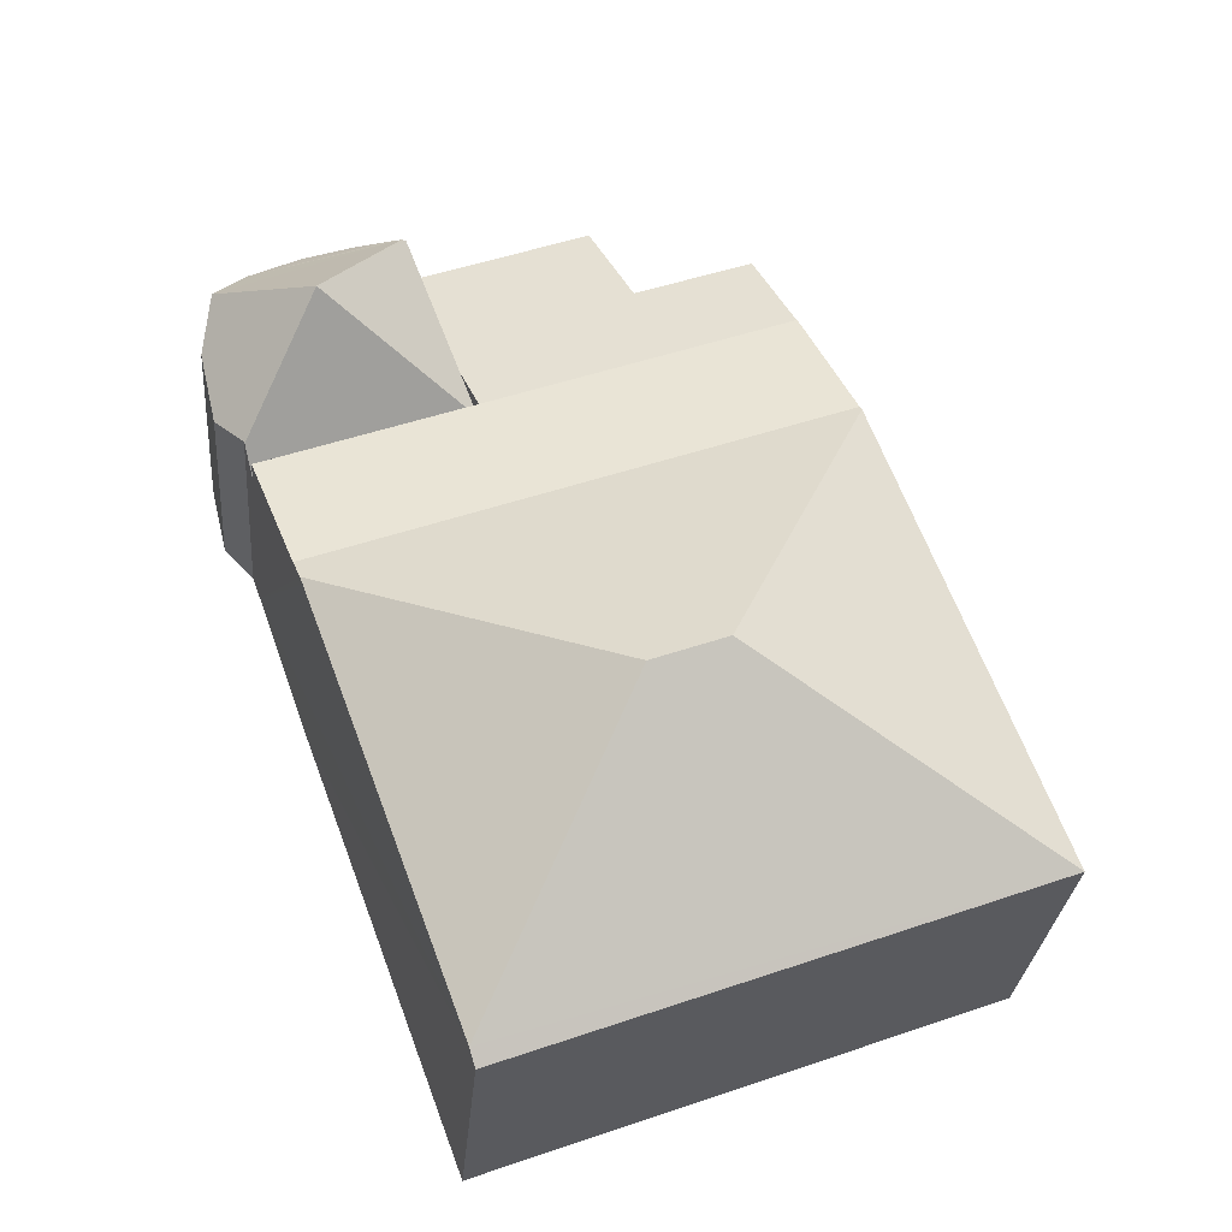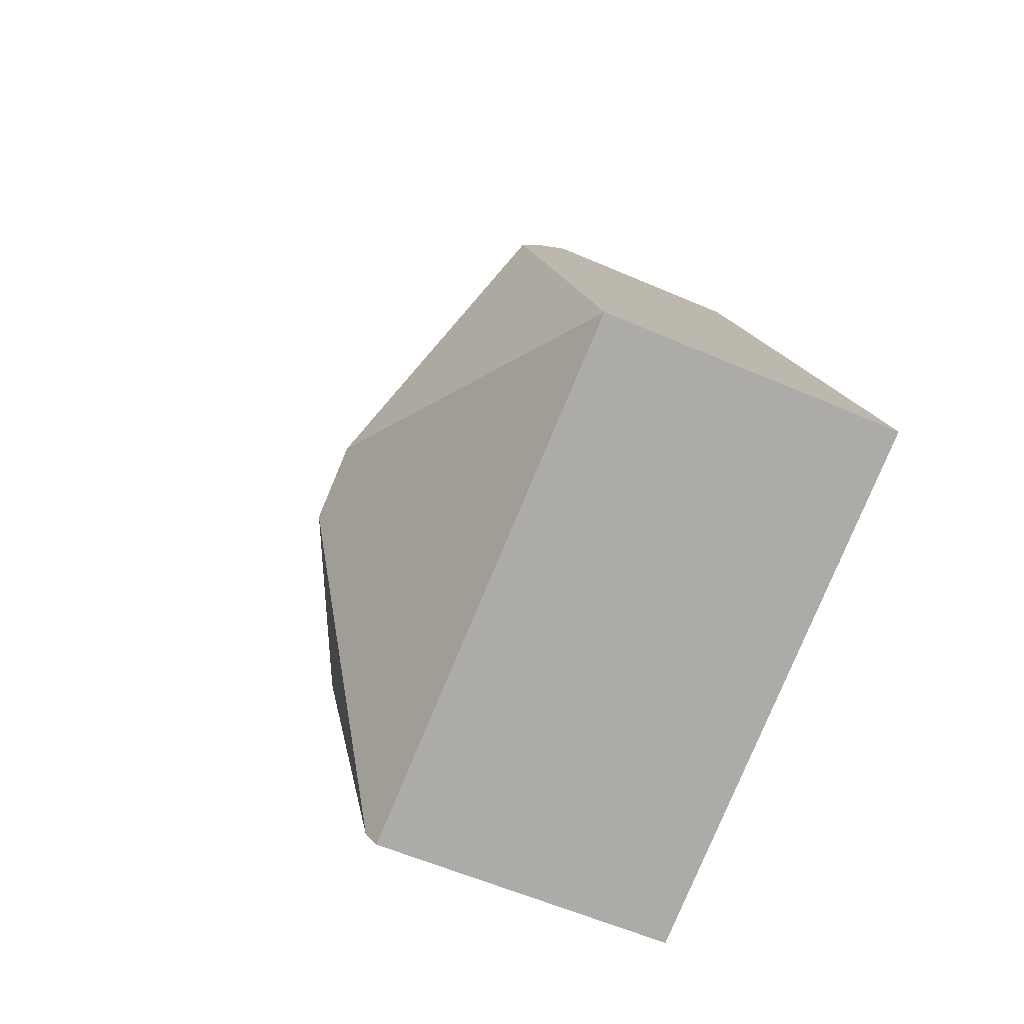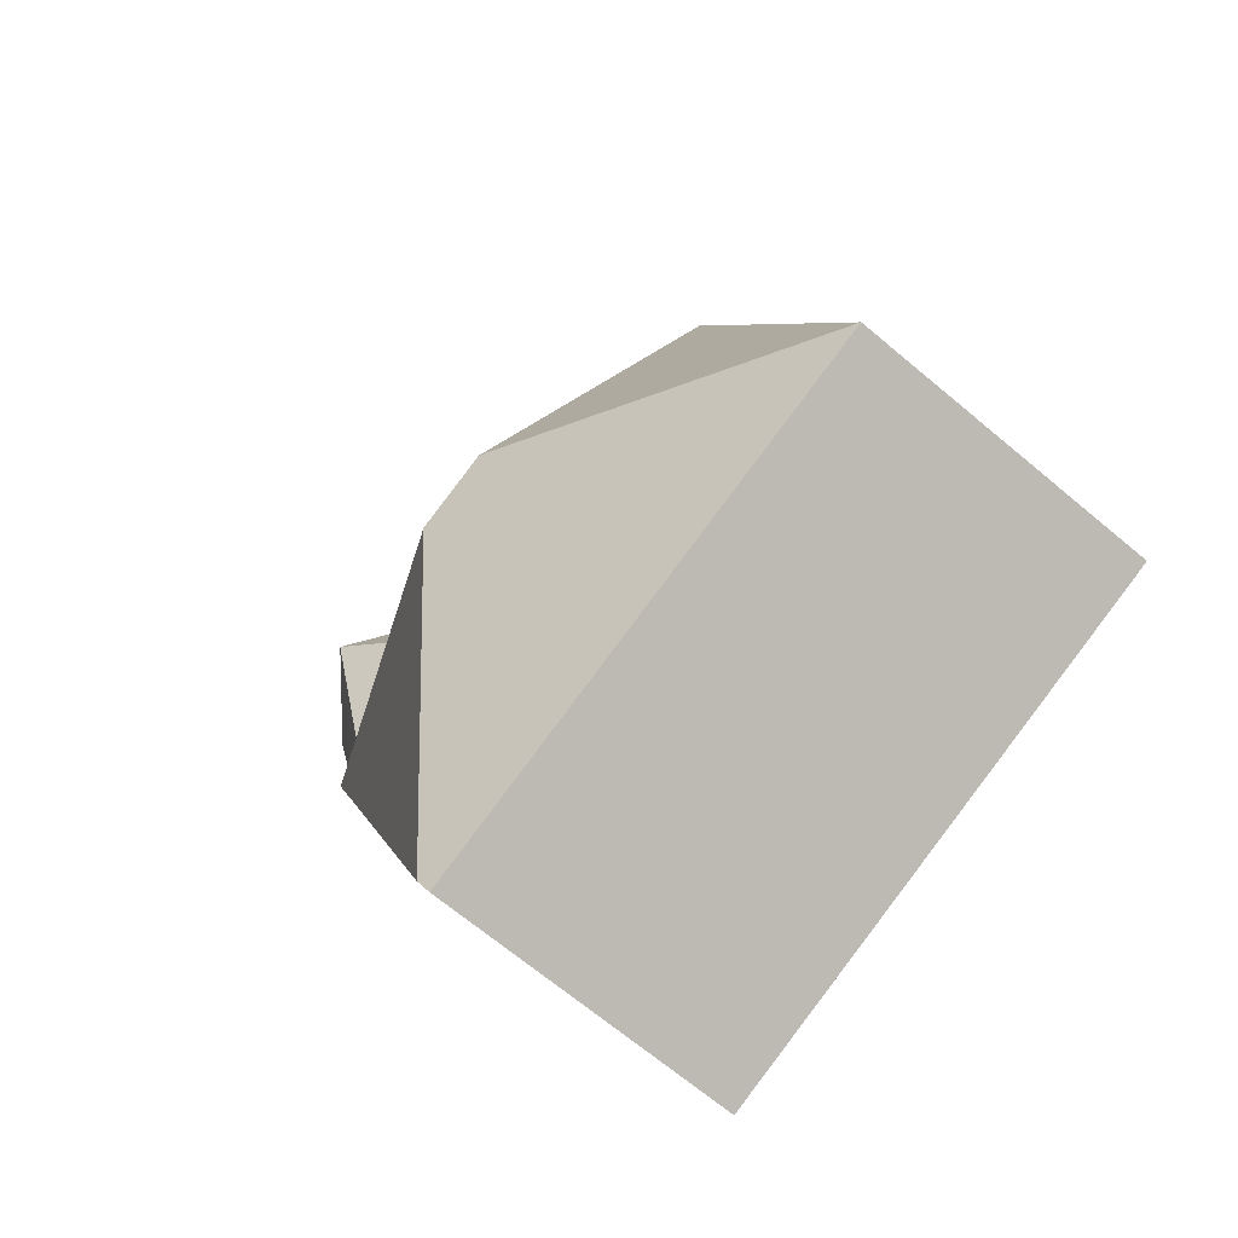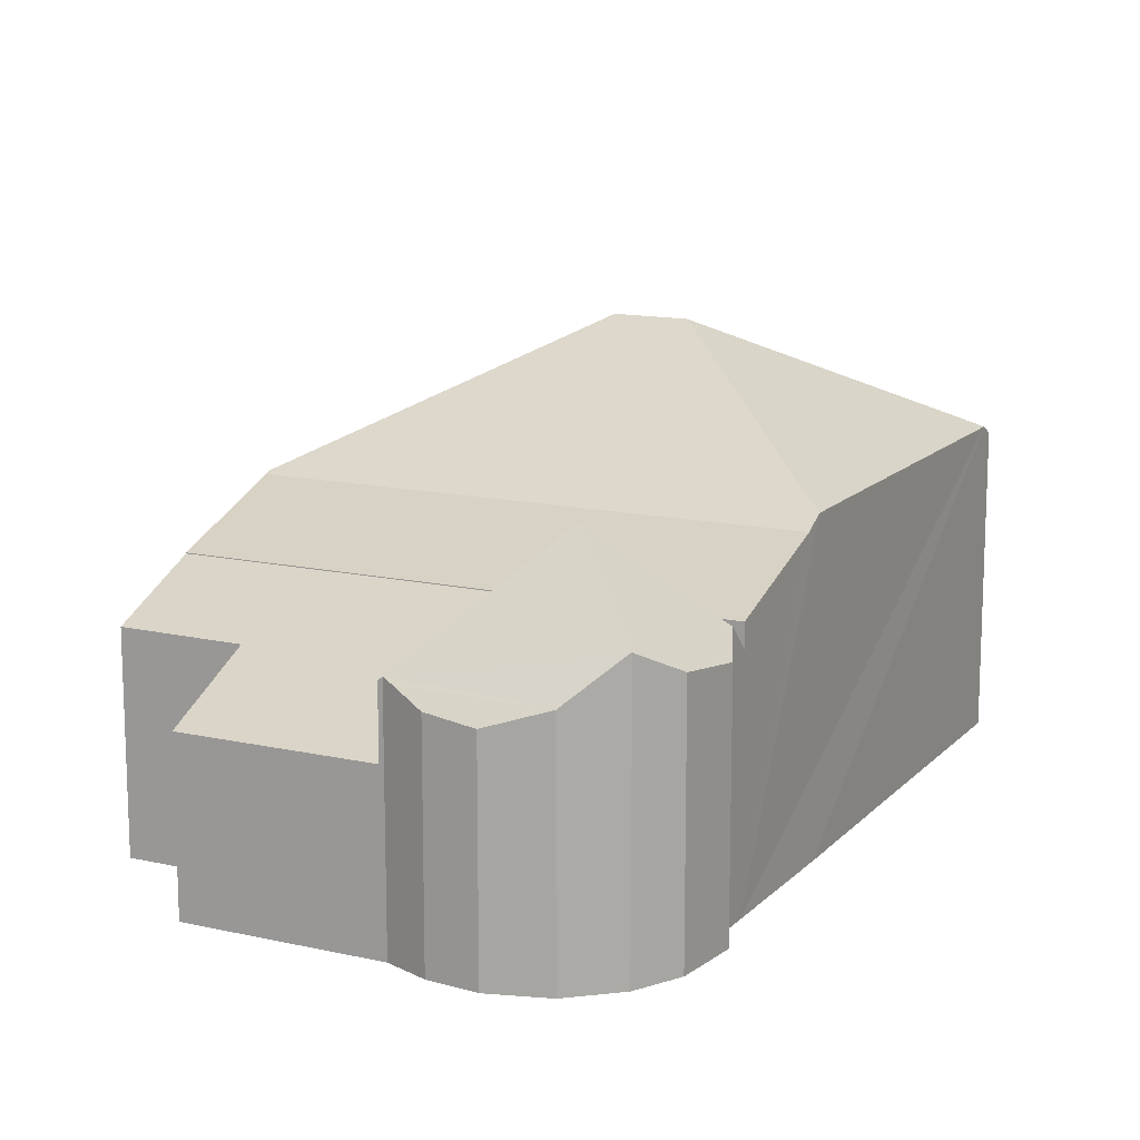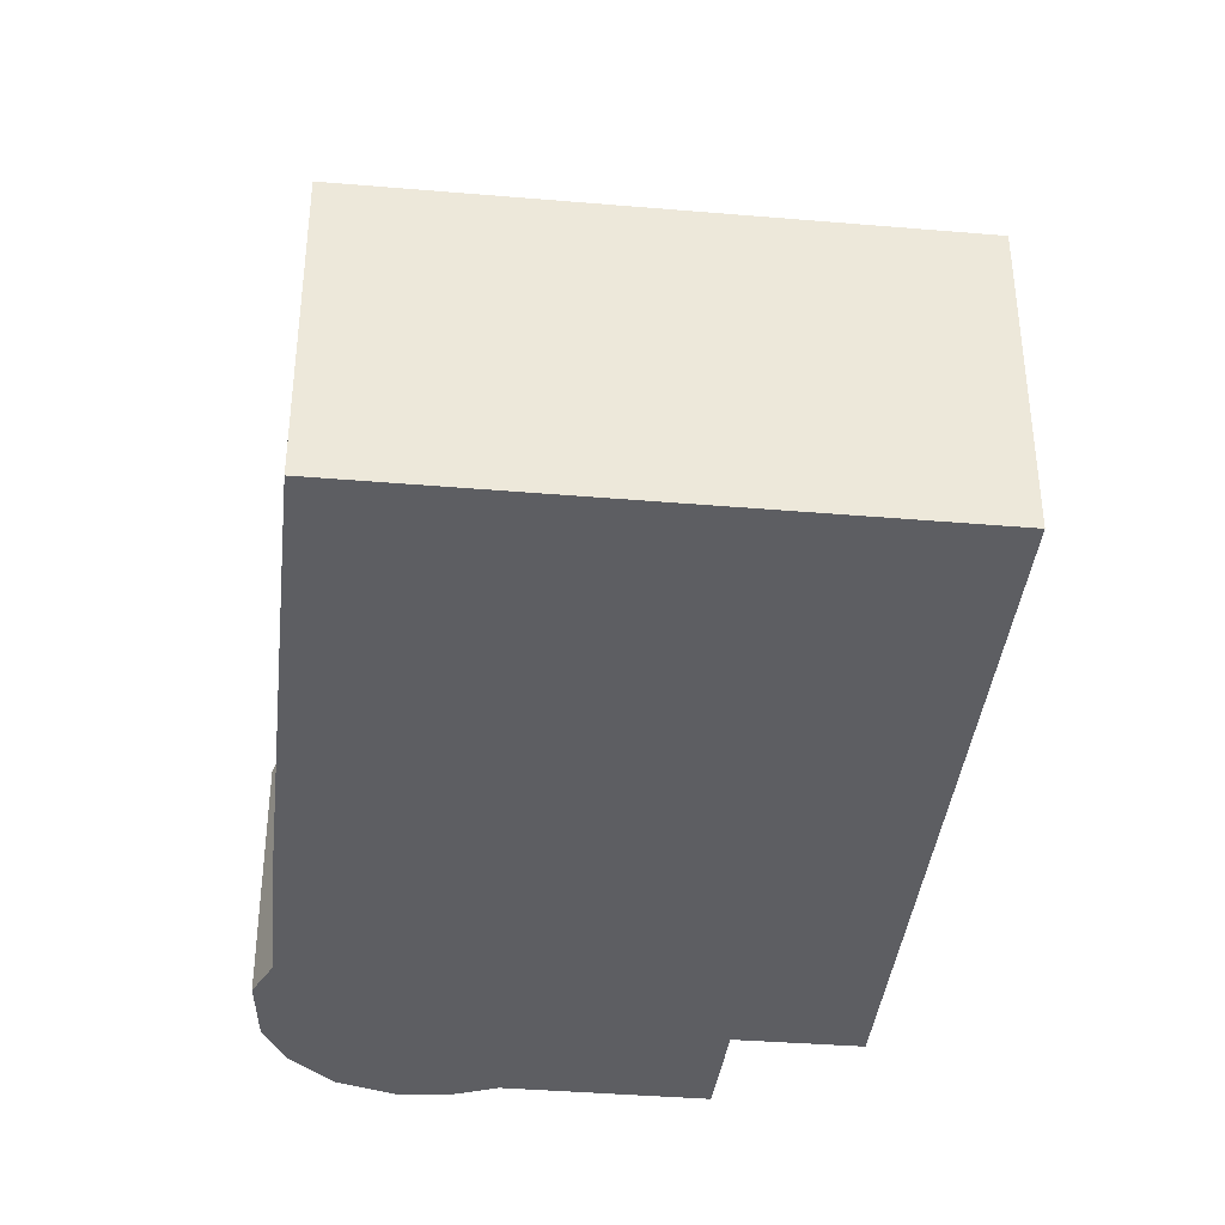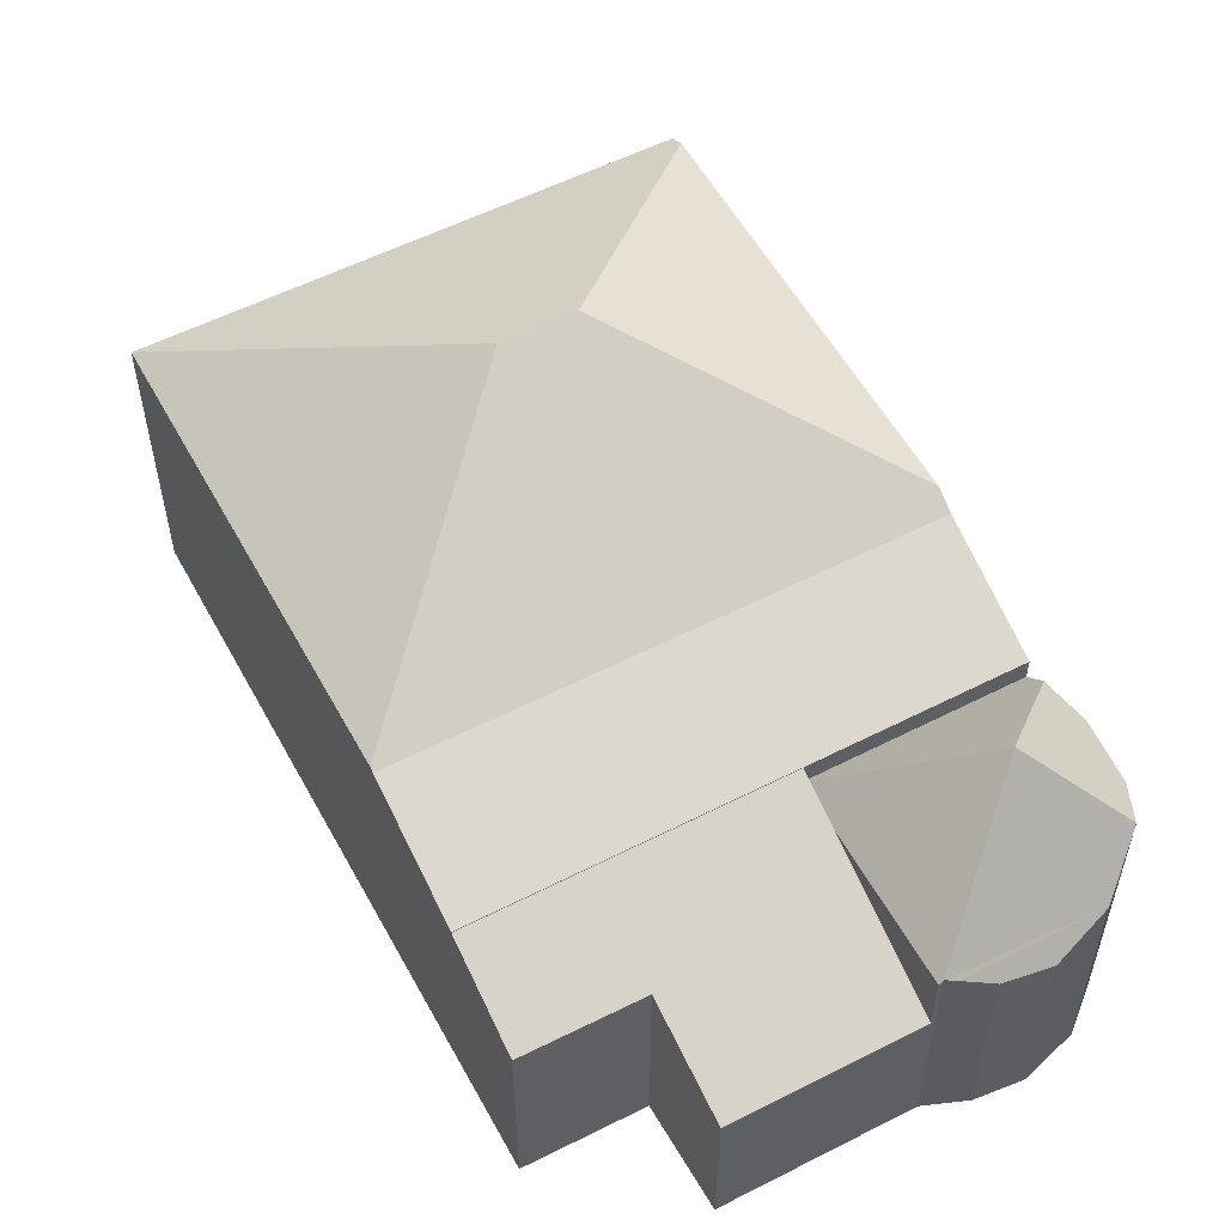
<metadata>
{"format":"obj","ext":"obj","renderer":"f3d","projection":"perspective","resolution":1024,"background":"white","views":[{"elev":-28.4,"azim":175.2,"up":"+Z"},{"elev":-57.2,"azim":-114.4,"up":"+Z"},{"elev":-68.2,"azim":-130.0,"up":"+Z"},{"elev":13.7,"azim":46.9,"up":"+Y"},{"elev":-39.2,"azim":-165.7,"up":"+Y"},{"elev":55.8,"azim":-7.8,"up":"+Y"}]}
</metadata>
<code>
v  13.9 4.689 14.38
v  16.02 4.98 13.31
v  13.15 4.98 14.37
v  14.96 4.57 14.11
v  16.01 4.963 13.33
v  12.89 5.074 14.37
v  16.62 5.84 12.24
v  14.47 7.48 11.41
v  16.62 5.831 12.22
v  16.78 5.321 11.12
v  15.78 5.499 9
v  15.77 5.498 8.963
v  16.43 5.143 9.665
v  11.2 4.98 10.15
v  15.61 4.98 8.51
v  11.59 4.98 11.21
v  12.8 4.98 14.4
v  12.89 -8.798e-16 14.37
v  12.8 -8.819e-16 14.4
v  13.9 -8.808e-16 14.38
v  13.15 -8.8e-16 14.37
v  14.96 -8.639e-16 14.11
v  16.01 -8.164e-16 13.33
v  16.62 -7.492e-16 12.24
v  16.02 -8.151e-16 13.31
v  16.62 -7.486e-16 12.22
v  16.78 -6.807e-16 11.12
v  16.43 -5.918e-16 9.665
v  15.78 -5.511e-16 9
v  15.61 -5.211e-16 8.51
v  15.77 -5.488e-16 8.963
v  11.2 -6.213e-16 10.15
v  11.59 -6.861e-16 11.21
v  3.703 6.48 9.843
v  6.718 9.36 3.064
v  3.668 6.534 9.749
v  10.18 6.48 7.443
v  8.247 9.36 2.497
v  14.47 6.743 5.335
v  14.63 6.48 5.791
v  0 6.524 3.995e-16
v  4.72 5.48 12.55
v  11.2 5.48 10.15
v  15.61 5.48 8.51
v  14.42 6.742 5.191
v  13.88 6.74 3.772
v  11.09 6.719 -3.729
v  10.96 6.524 -4.064
v  10.96 2.488e-16 -4.064
v  0 0 0
v  3.668 -5.97e-16 9.749
v  4.72 -7.682e-16 12.55
v  3.703 -6.027e-16 9.843
v  14.63 -3.546e-16 5.791
v  14.47 -3.267e-16 5.335
v  14.42 -3.179e-16 5.191
v  13.88 -2.31e-16 3.772
v  11.09 2.283e-16 -3.729
v  8.88 3.532 15.85
v  12.8 3.531 14.4
v  8.001 4.522 13.69
v  5.491 4.531 14.6
v  4.72 5.46 12.55
v  11.2 5.46 10.15
v  5.491 -8.938e-16 14.6
v  8.001 -8.381e-16 13.69
v  8.88 -9.706e-16 15.85
g defaultobject
f 1 2 3
f 2 1 4
f 2 4 5
f 6 3 2
f 7 6 2
f 6 7 8
f 9 8 7
f 8 9 10
f 8 10 11
f 8 11 12
f 11 10 13
f 14 12 15
f 12 14 8
f 16 8 14
f 8 16 17
f 8 17 6
f 17 18 6
f 18 17 19
f 18 3 6
f 3 18 1
f 1 18 20
f 20 18 21
f 20 4 1
f 4 20 22
f 4 23 5
f 23 4 22
f 2 24 7
f 24 2 5
f 24 5 23
f 24 23 25
f 24 9 7
f 9 24 26
f 26 10 9
f 10 26 27
f 27 13 10
f 13 27 28
f 29 12 11
f 12 29 15
f 15 29 30
f 30 29 31
f 13 29 11
f 29 13 28
f 30 14 15
f 14 30 32
f 16 19 17
f 19 16 14
f 19 14 33
f 33 14 32
f 22 18 23
f 18 22 21
f 21 22 20
f 31 32 30
f 32 31 33
f 33 31 29
f 33 29 28
f 33 28 27
f 33 27 19
f 19 27 26
f 19 26 24
f 19 24 18
f 18 24 25
f 18 25 23
f 34 35 36
f 35 34 37
f 35 37 38
f 38 37 39
f 39 37 40
f 35 41 36
f 42 37 34
f 37 42 43
f 37 43 40
f 40 43 44
f 45 38 39
f 38 45 46
f 38 46 47
f 41 47 48
f 47 41 38
f 38 41 35
f 49 41 48
f 41 49 50
f 50 36 41
f 36 50 51
f 36 51 34
f 34 51 42
f 42 51 52
f 52 51 53
f 52 43 42
f 43 52 32
f 43 32 44
f 44 32 30
f 30 40 44
f 40 30 39
f 39 30 45
f 45 30 46
f 46 30 47
f 47 30 54
f 47 54 55
f 47 55 56
f 47 56 57
f 47 57 58
f 47 58 48
f 48 58 49
f 32 54 30
f 54 32 52
f 54 52 55
f 55 52 56
f 56 52 57
f 57 52 58
f 58 52 53
f 58 53 51
f 58 51 50
f 58 50 49
f 16 59 60
f 59 16 61
f 61 16 62
f 62 16 63
f 63 16 64
f 65 61 62
f 61 65 66
f 67 60 59
f 60 67 19
f 66 59 61
f 59 66 67
f 52 62 63
f 62 52 65
f 19 16 60
f 16 19 64
f 64 19 32
f 32 19 33
f 32 63 64
f 63 32 52
f 67 33 19
f 33 67 32
f 32 67 66
f 32 66 52
f 52 66 65

</code>
